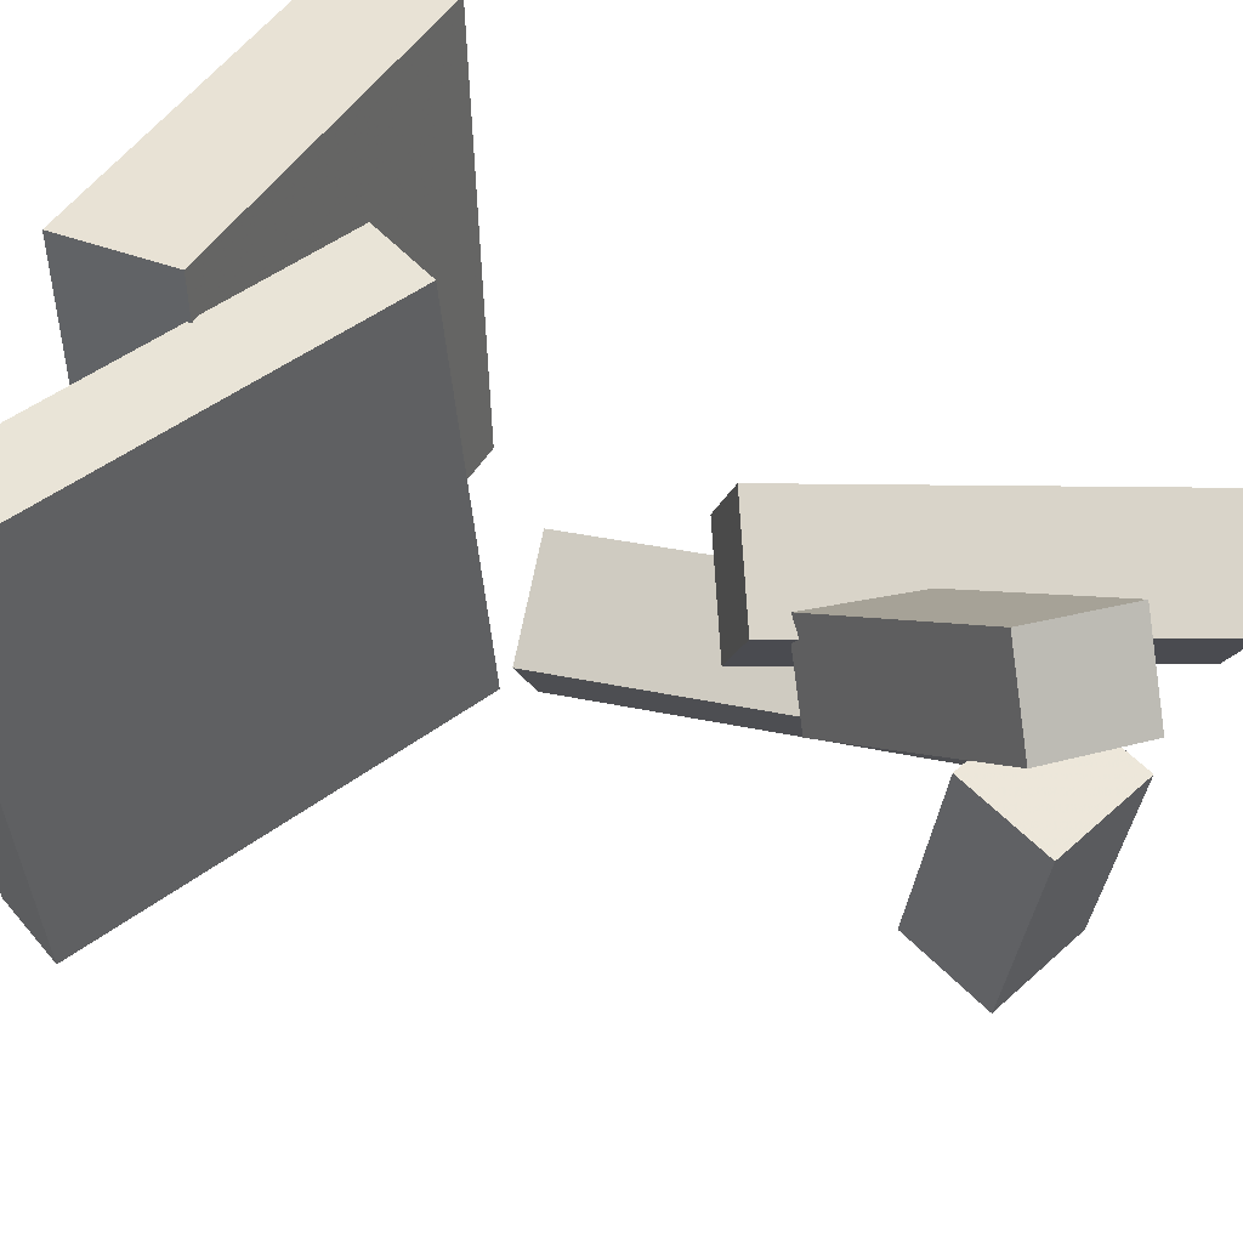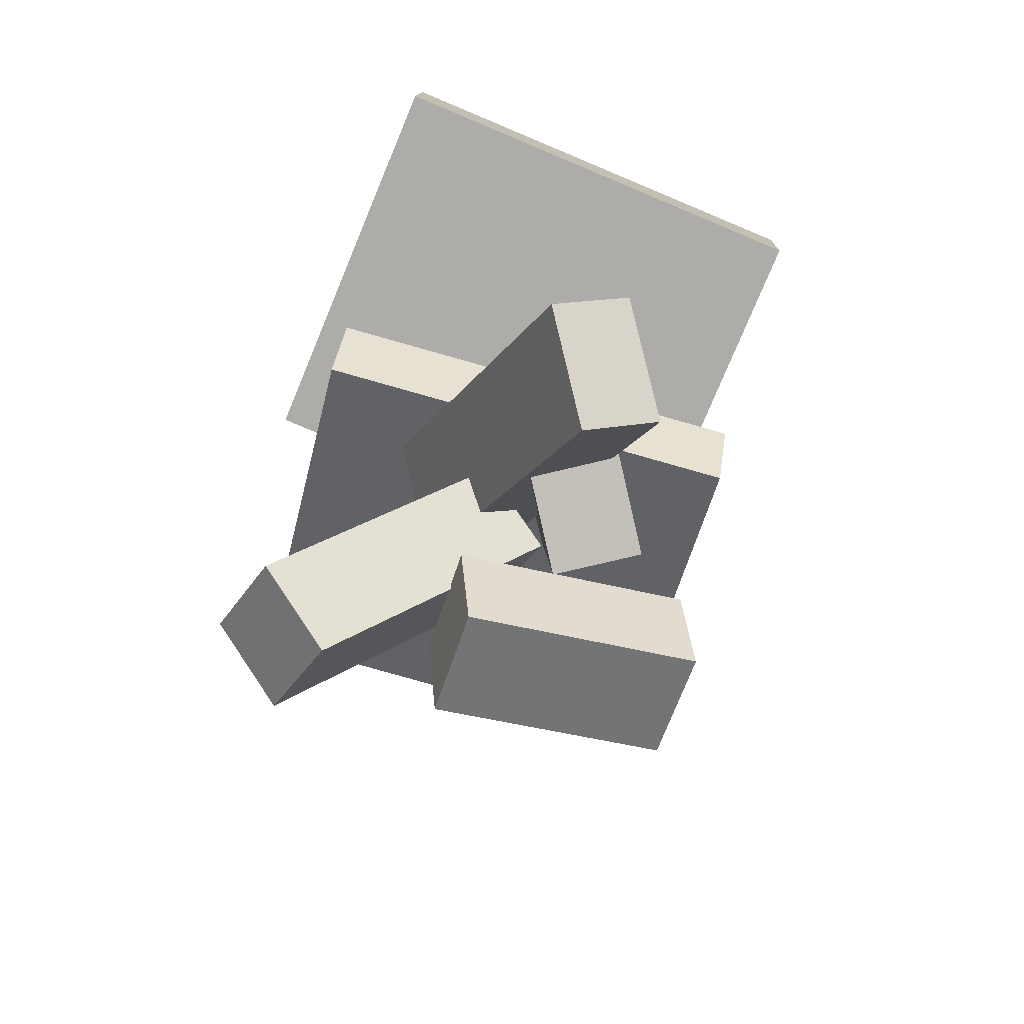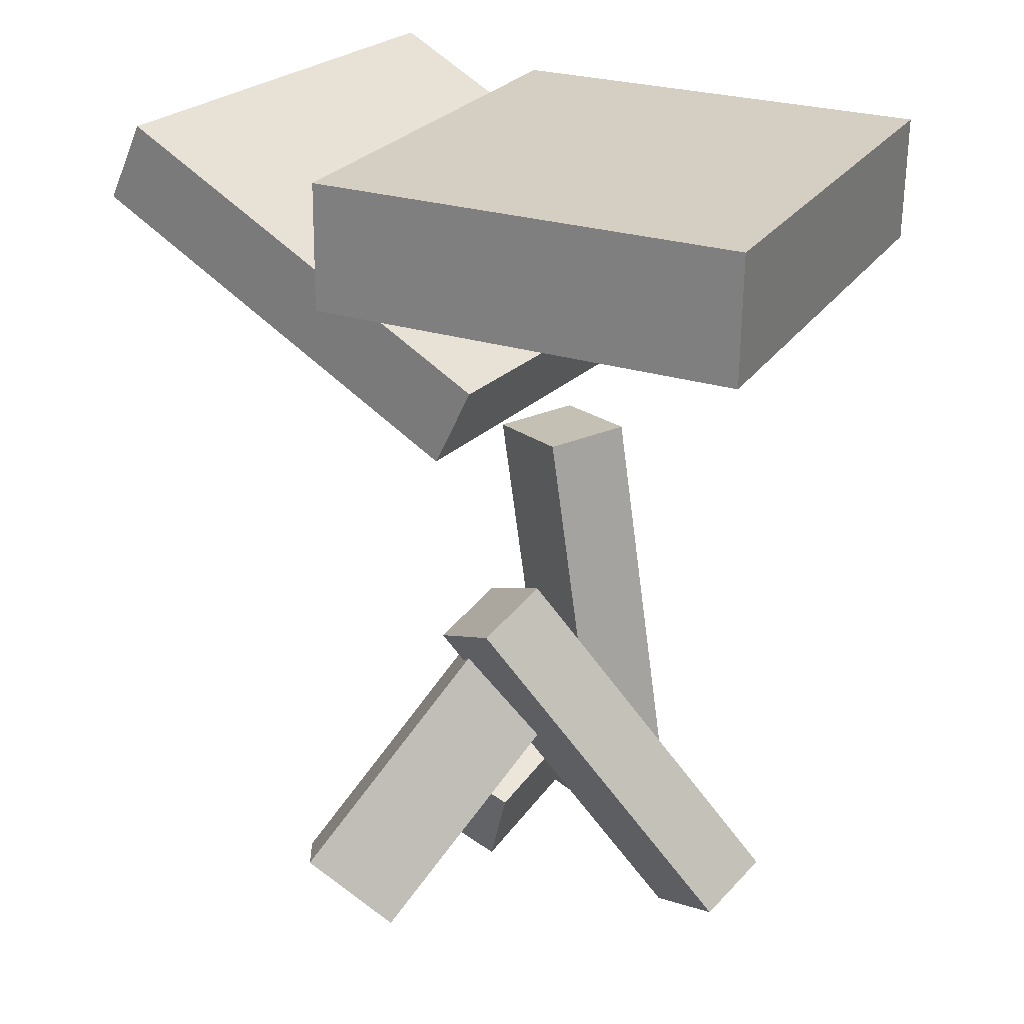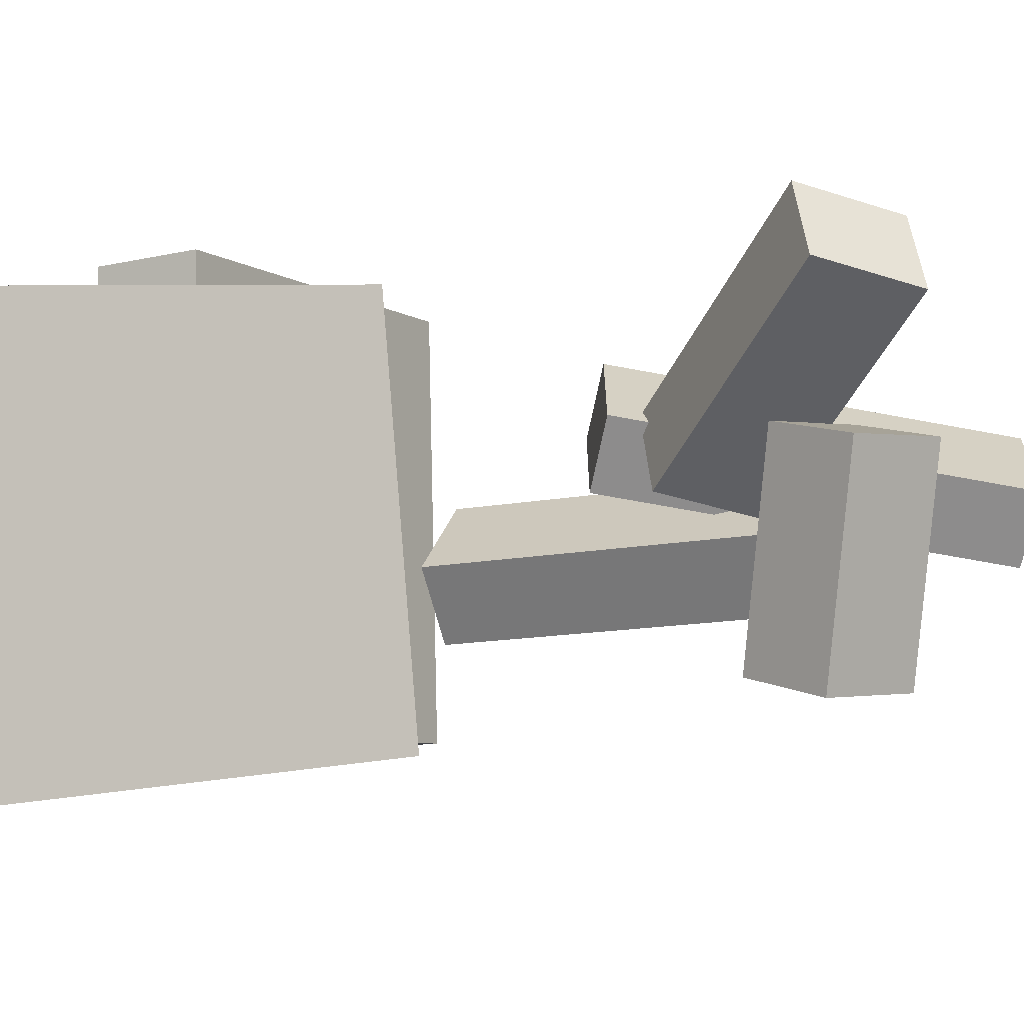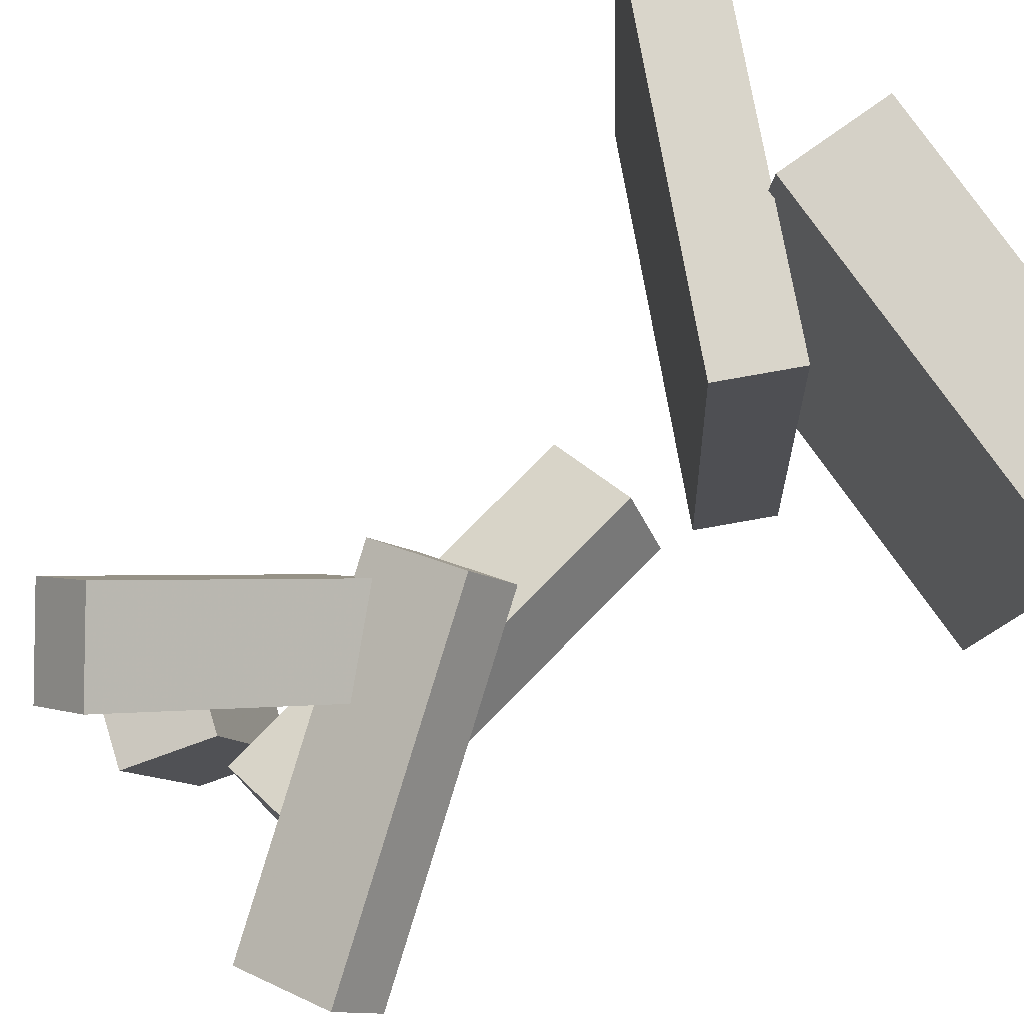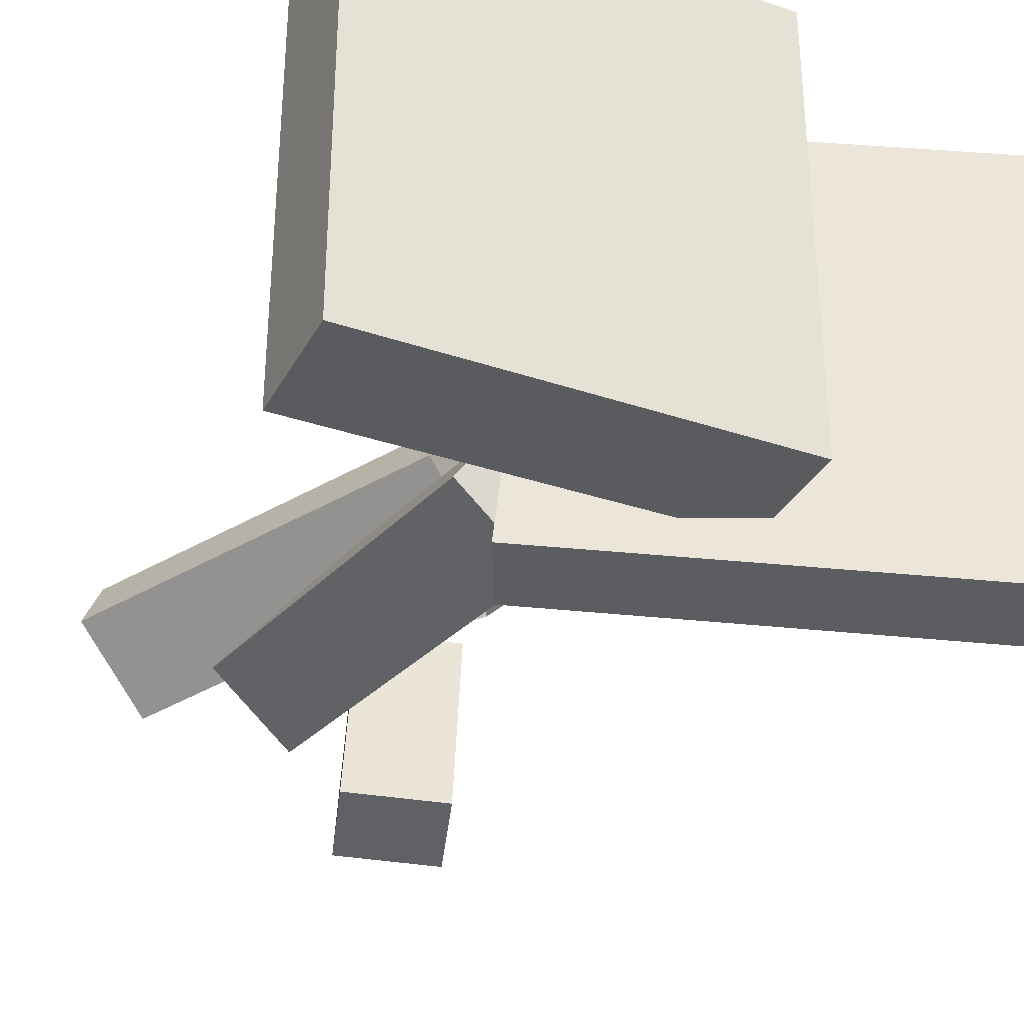
<metadata>
{"format":"obj","ext":"obj","renderer":"f3d","projection":"perspective","resolution":1024,"background":"white","views":[{"elev":43.4,"azim":-63.0,"up":"+Z"},{"elev":-76.1,"azim":68.3,"up":"+Y"},{"elev":27.4,"azim":27.0,"up":"+Y"},{"elev":-6.1,"azim":-58.6,"up":"+Z"},{"elev":80.0,"azim":54.6,"up":"+Z"},{"elev":-35.3,"azim":155.5,"up":"+Z"}]}
</metadata>
<code>
v 0.2212 0.2506 -0.1474
v 0.2268 0.2638 0.208
v -0.09813 0.2484 -0.1423
v -0.09245 0.2616 0.2132
v 0.2205 0.3444 -0.1509
v 0.2261 0.3575 0.2046
v -0.09882 0.3422 -0.1457
v -0.09314 0.3553 0.2098
f 1.0 7.0 5.0
f 1.0 3.0 7.0
f 1.0 4.0 3.0
f 1.0 2.0 4.0
f 3.0 8.0 7.0
f 3.0 4.0 8.0
f 5.0 7.0 8.0
f 5.0 8.0 6.0
f 1.0 5.0 6.0
f 1.0 6.0 2.0
f 2.0 6.0 8.0
f 2.0 8.0 4.0
v 0.02453 -0.2425 -0.06416
v -0.01149 -0.2458 -0.01128
v -0.03275 0.0791 -0.08294
v -0.06878 0.07577 -0.03006
v 0.09401 -0.2273 -0.01587
v 0.05799 -0.2307 0.03701
v 0.03672 0.0943 -0.03465
v 0.0007002 0.09097 0.01823
f 9.0 15.0 13.0
f 9.0 11.0 15.0
f 9.0 12.0 11.0
f 9.0 10.0 12.0
f 11.0 16.0 15.0
f 11.0 12.0 16.0
f 13.0 15.0 16.0
f 13.0 16.0 14.0
f 9.0 13.0 14.0
f 9.0 14.0 10.0
f 10.0 14.0 16.0
f 10.0 16.0 12.0
v 0.02695 0.1403 -0.1606
v -0.01036 0.1503 0.1891
v -0.2709 0.2837 -0.1965
v -0.3082 0.2937 0.1532
v 0.05556 0.2001 -0.1593
v 0.01824 0.2101 0.1904
v -0.2423 0.3435 -0.1951
v -0.2796 0.3534 0.1546
f 17.0 23.0 21.0
f 17.0 19.0 23.0
f 17.0 20.0 19.0
f 17.0 18.0 20.0
f 19.0 24.0 23.0
f 19.0 20.0 24.0
f 21.0 23.0 24.0
f 21.0 24.0 22.0
f 17.0 21.0 22.0
f 17.0 22.0 18.0
f 18.0 22.0 24.0
f 18.0 24.0 20.0
v -0.1001 -0.3209 0.1232
v -0.06657 -0.2933 0.1793
v -0.1668 -0.2715 0.1387
v -0.1332 -0.2439 0.1949
v -0.01455 -0.1649 -0.004577
v 0.019 -0.1373 0.05159
v -0.08118 -0.1156 0.01099
v -0.04763 -0.08796 0.06716
f 25.0 31.0 29.0
f 25.0 27.0 31.0
f 25.0 28.0 27.0
f 25.0 26.0 28.0
f 27.0 32.0 31.0
f 27.0 28.0 32.0
f 29.0 31.0 32.0
f 29.0 32.0 30.0
f 25.0 29.0 30.0
f 25.0 30.0 26.0
f 26.0 30.0 32.0
f 26.0 32.0 28.0
v -0.1031 -0.2118 0.04854
v -0.02431 -0.2373 0.05347
v -0.08326 -0.1819 -0.1138
v -0.004461 -0.2074 -0.1089
v -0.1242 -0.28 0.03337
v -0.04544 -0.3055 0.0383
v -0.1044 -0.2501 -0.129
v -0.02559 -0.2756 -0.1241
f 33.0 39.0 37.0
f 33.0 35.0 39.0
f 33.0 36.0 35.0
f 33.0 34.0 36.0
f 35.0 40.0 39.0
f 35.0 36.0 40.0
f 37.0 39.0 40.0
f 37.0 40.0 38.0
f 33.0 37.0 38.0
f 33.0 38.0 34.0
f 34.0 38.0 40.0
f 34.0 40.0 36.0
v -0.07551 -0.0783 0.06569
v -0.01013 -0.03862 0.113
v -0.05513 -0.05278 0.01615
v 0.01026 -0.01309 0.0635
v 0.1055 -0.3181 0.01665
v 0.1709 -0.2784 0.064
v 0.1259 -0.2926 -0.03289
v 0.1913 -0.2529 0.01446
f 41.0 47.0 45.0
f 41.0 43.0 47.0
f 41.0 44.0 43.0
f 41.0 42.0 44.0
f 43.0 48.0 47.0
f 43.0 44.0 48.0
f 45.0 47.0 48.0
f 45.0 48.0 46.0
f 41.0 45.0 46.0
f 41.0 46.0 42.0
f 42.0 46.0 48.0
f 42.0 48.0 44.0

</code>
